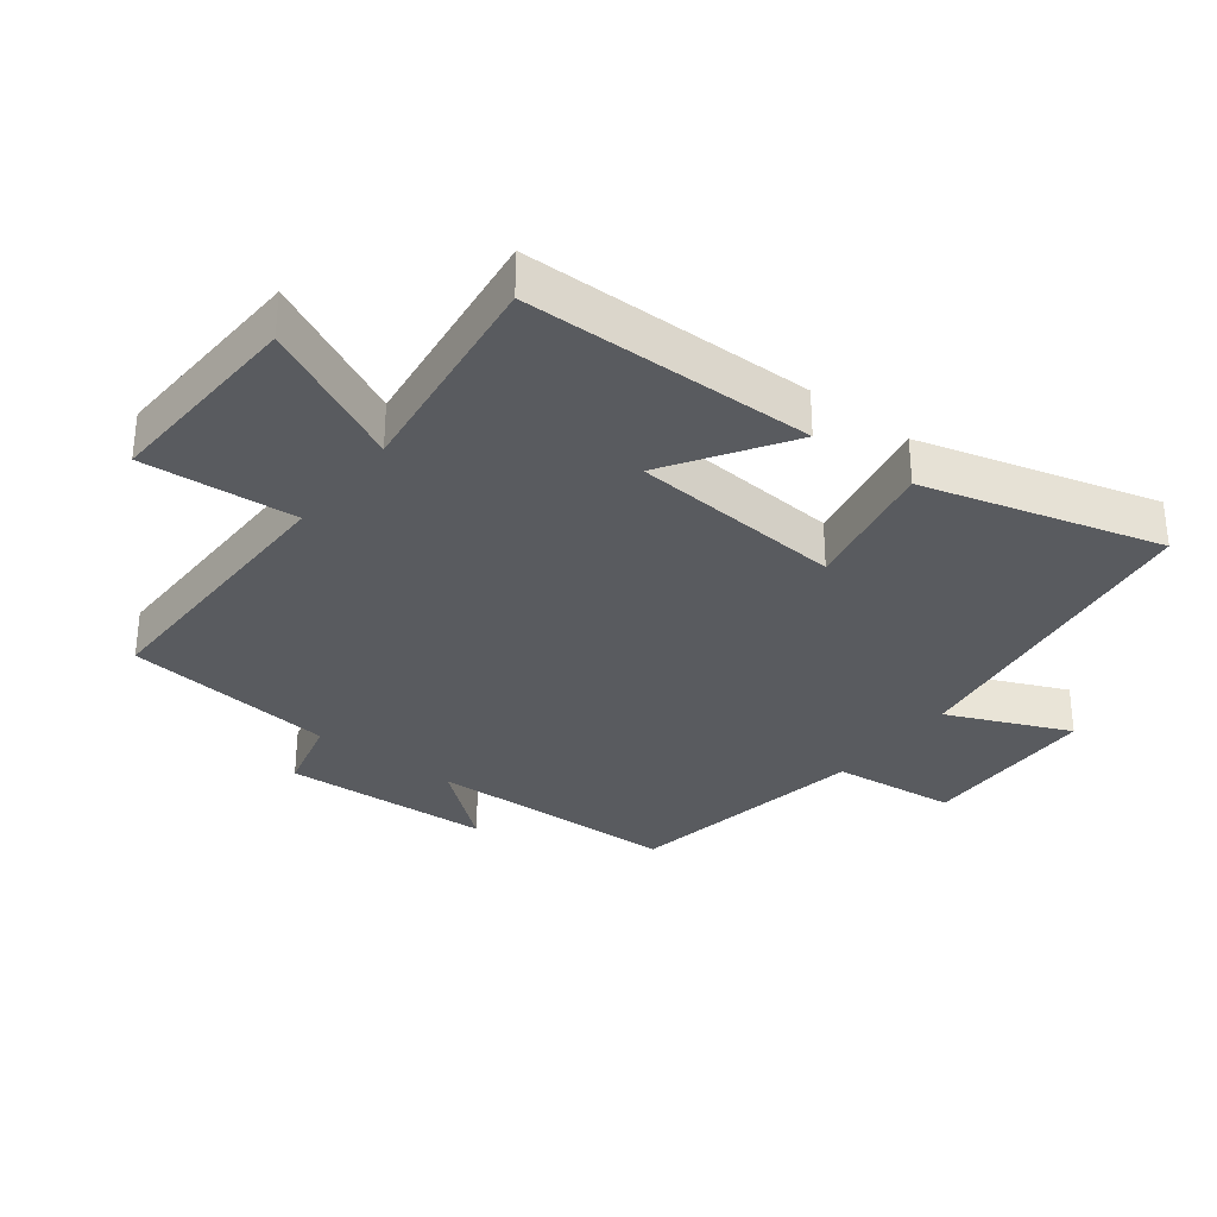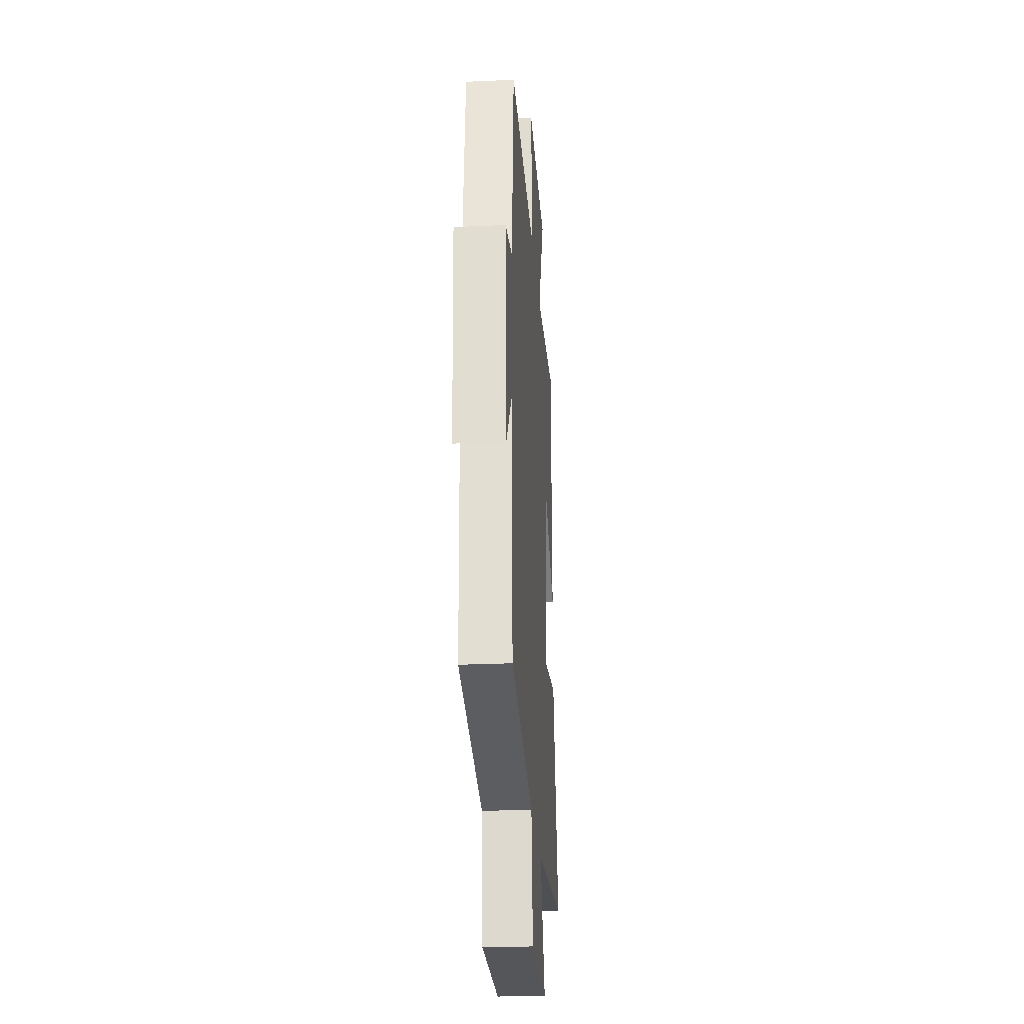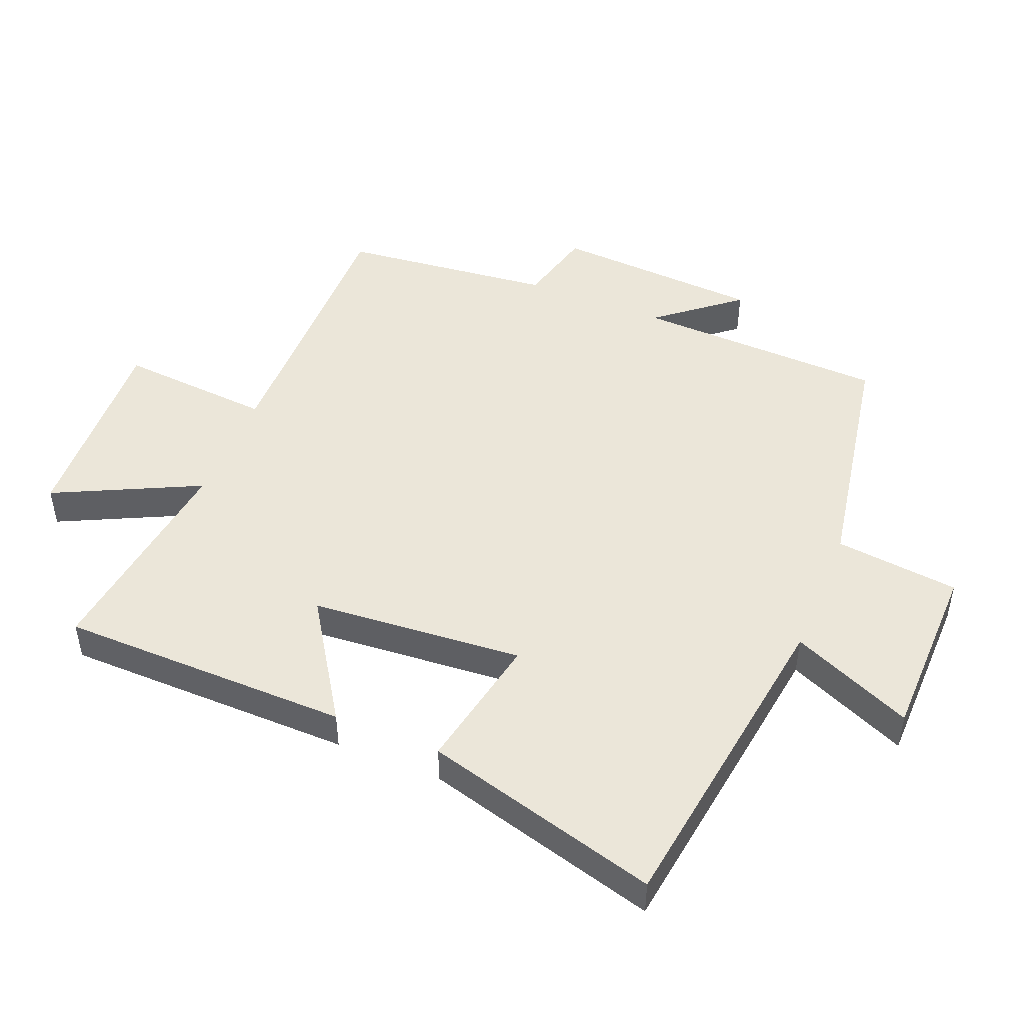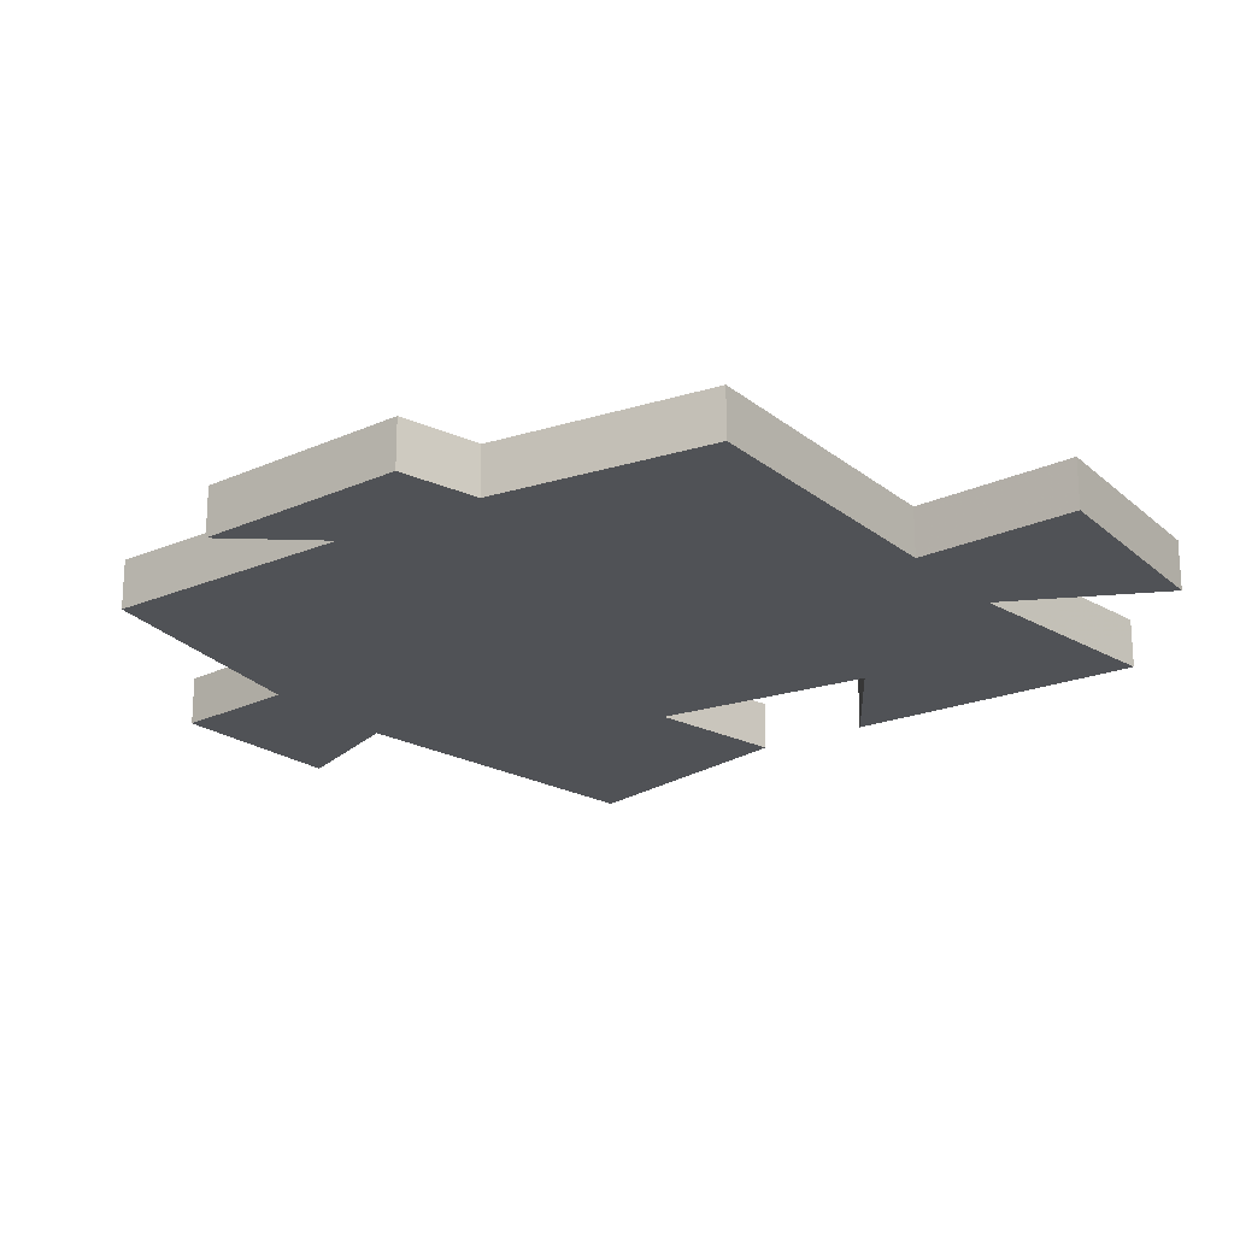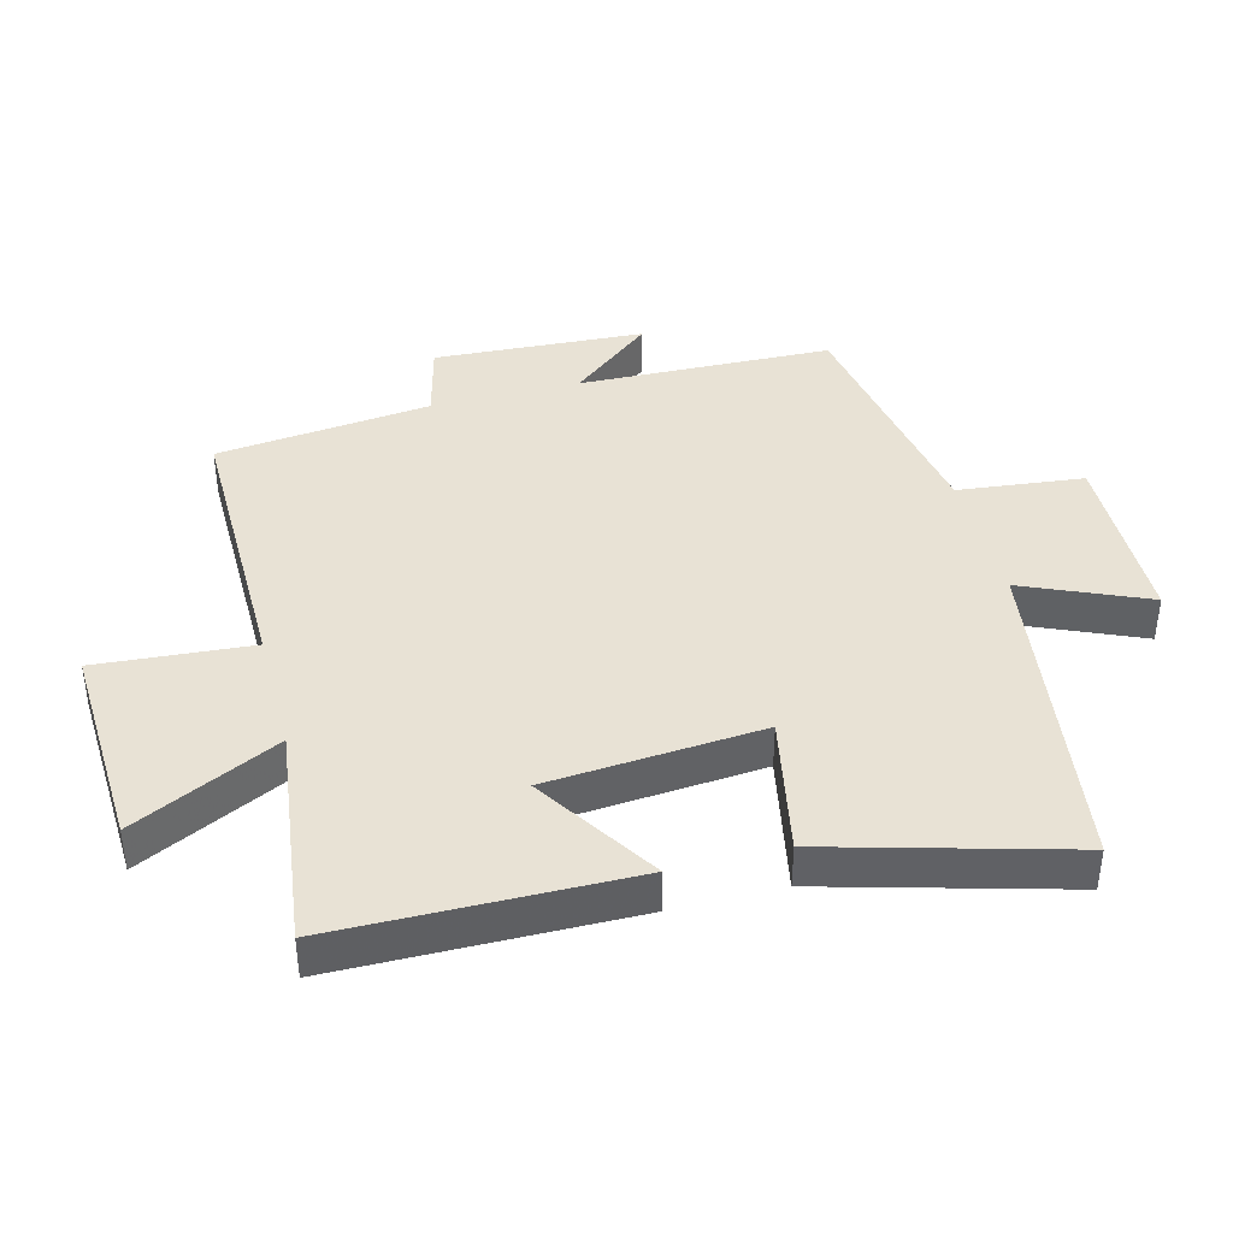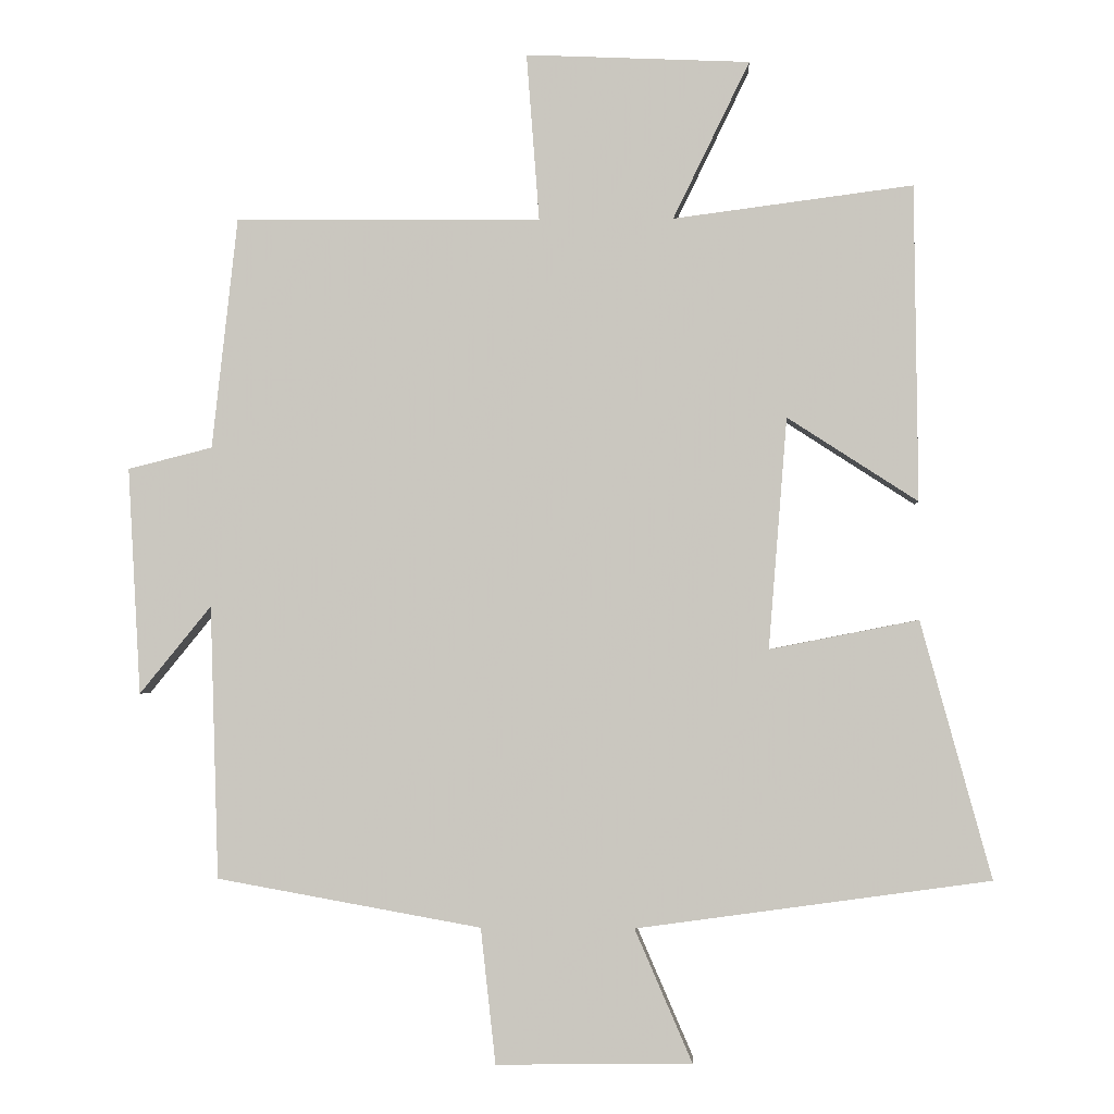
<metadata>
{"format":"obj","ext":"obj","renderer":"f3d","projection":"perspective","resolution":1024,"background":"white","views":[{"elev":-32.3,"azim":52.5,"up":"+Y"},{"elev":-26.5,"azim":-85.9,"up":"+Z"},{"elev":47.9,"azim":112.2,"up":"+Y"},{"elev":-20.8,"azim":-54.1,"up":"+Y"},{"elev":40.7,"azim":75.4,"up":"+Y"},{"elev":-2.2,"azim":3.0,"up":"+Z"}]}
</metadata>
<code>
v -0.464 0.07 0.504
v -0.033 0.07 0.5
v -0.051 0.07 0.736
v 0.265 0.07 0.722
v 0.157 0.07 0.5
v 0.495 0.07 0.544
v 0.5 0.07 0.098
v 0.316 0.07 0.217
v 0.29 0.07 -0.109
v 0.5 0.07 -0.068
v 0.6 0.07 -0.431
v 0.101 0.07 -0.5
v 0.182 0.07 -0.687
v -0.094 0.07 -0.691
v -0.115 0.07 -0.5
v -0.488 0.07 -0.433
v -0.5 0.07 -0.048
v -0.601 0.07 -0.172
v -0.619 0.07 0.148
v -0.5 0.07 0.178
v -0.464 0 0.504
v -0.033 0 0.5
v -0.051 0 0.736
v 0.265 0 0.722
v 0.157 0 0.5
v 0.495 0 0.544
v 0.5 0 0.098
v 0.316 0 0.217
v 0.29 0 -0.109
v 0.5 0 -0.068
v 0.6 0 -0.431
v 0.101 0 -0.5
v 0.182 0 -0.687
v -0.094 0 -0.691
v -0.115 0 -0.5
v -0.488 0 -0.433
v -0.5 0 -0.048
v -0.601 0 -0.172
v -0.619 0 0.148
v -0.5 0 0.178
f 17 18 19 20
f 15 16 17 20
f 15 20 1 2
f 12 13 14 15
f 12 15 2
f 9 10 11 12
f 8 9 12 2
f 5 6 7 8
f 5 8 2 3
f 3 4 5
f 40 39 38 37
f 40 37 36 35
f 22 21 40 35
f 35 34 33 32
f 22 35 32
f 32 31 30 29
f 22 32 29 28
f 28 27 26 25
f 23 22 28 25
f 25 24 23
f 1 21 22 2
f 2 22 23 3
f 3 23 24 4
f 4 24 25 5
f 5 25 26 6
f 6 26 27 7
f 7 27 28 8
f 8 28 29 9
f 9 29 30 10
f 10 30 31 11
f 11 31 32 12
f 12 32 33 13
f 13 33 34 14
f 14 34 35 15
f 15 35 36 16
f 16 36 37 17
f 17 37 38 18
f 18 38 39 19
f 19 39 40 20
f 20 40 21 1

</code>
